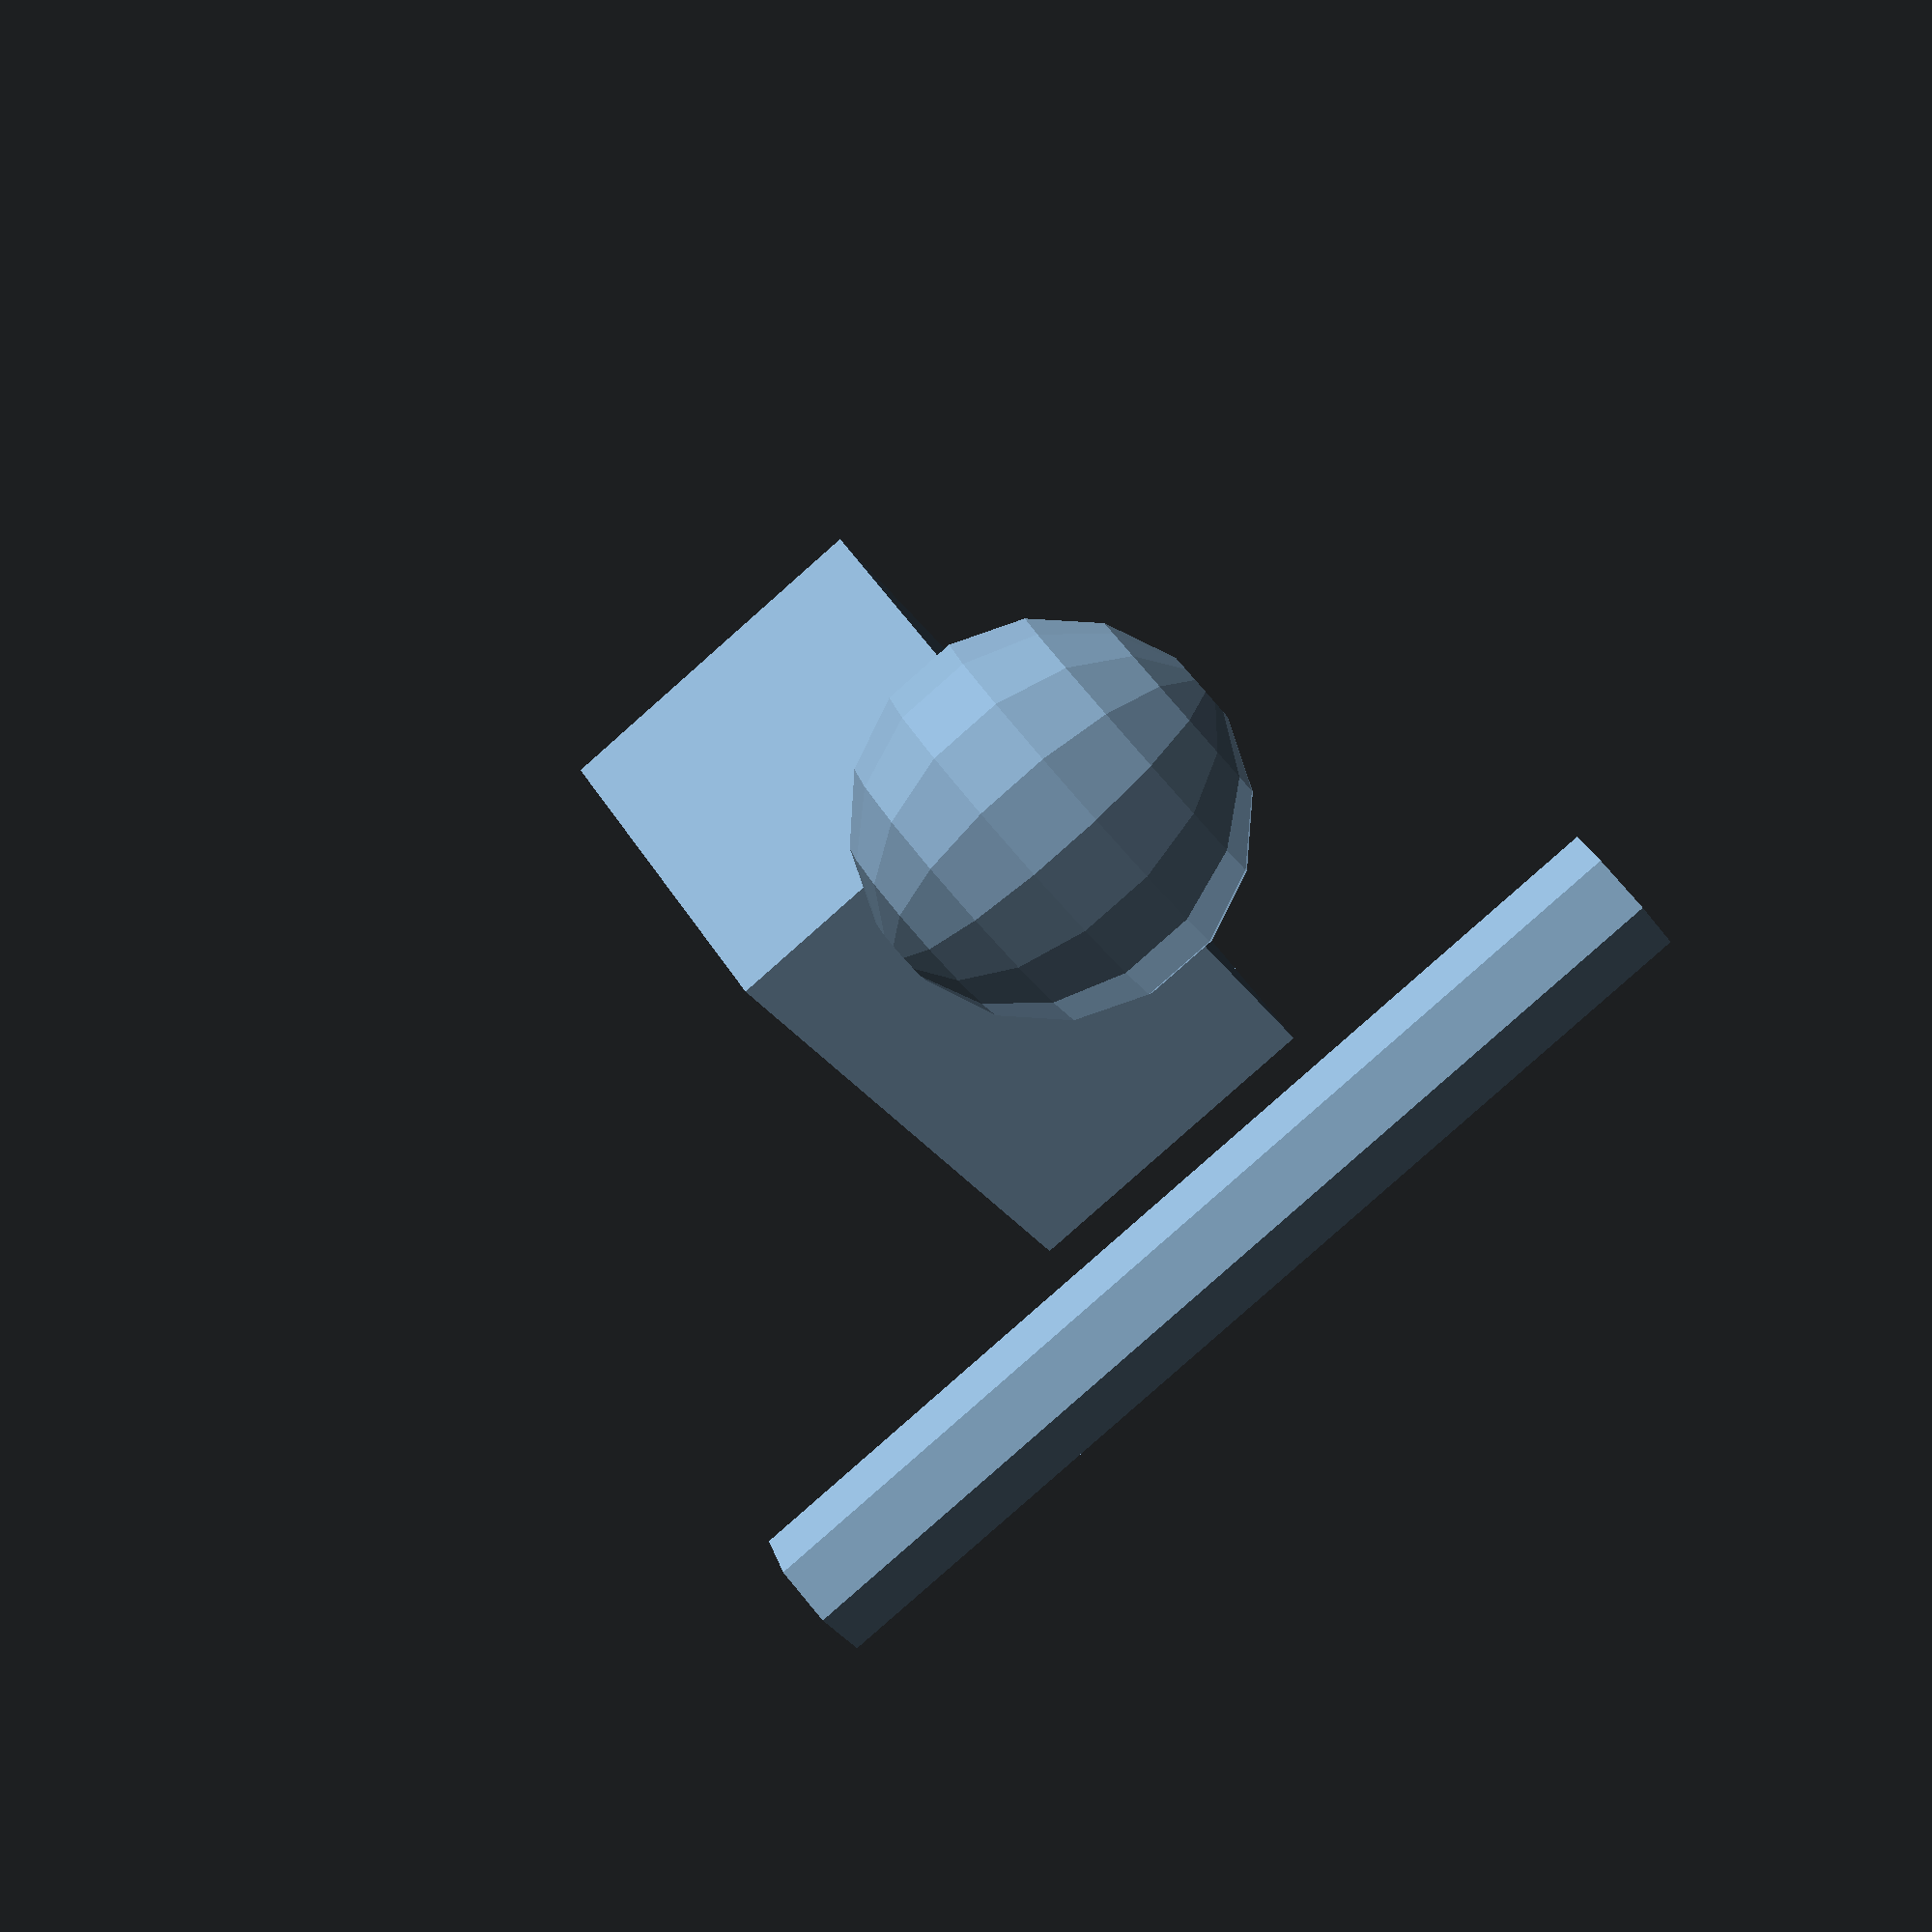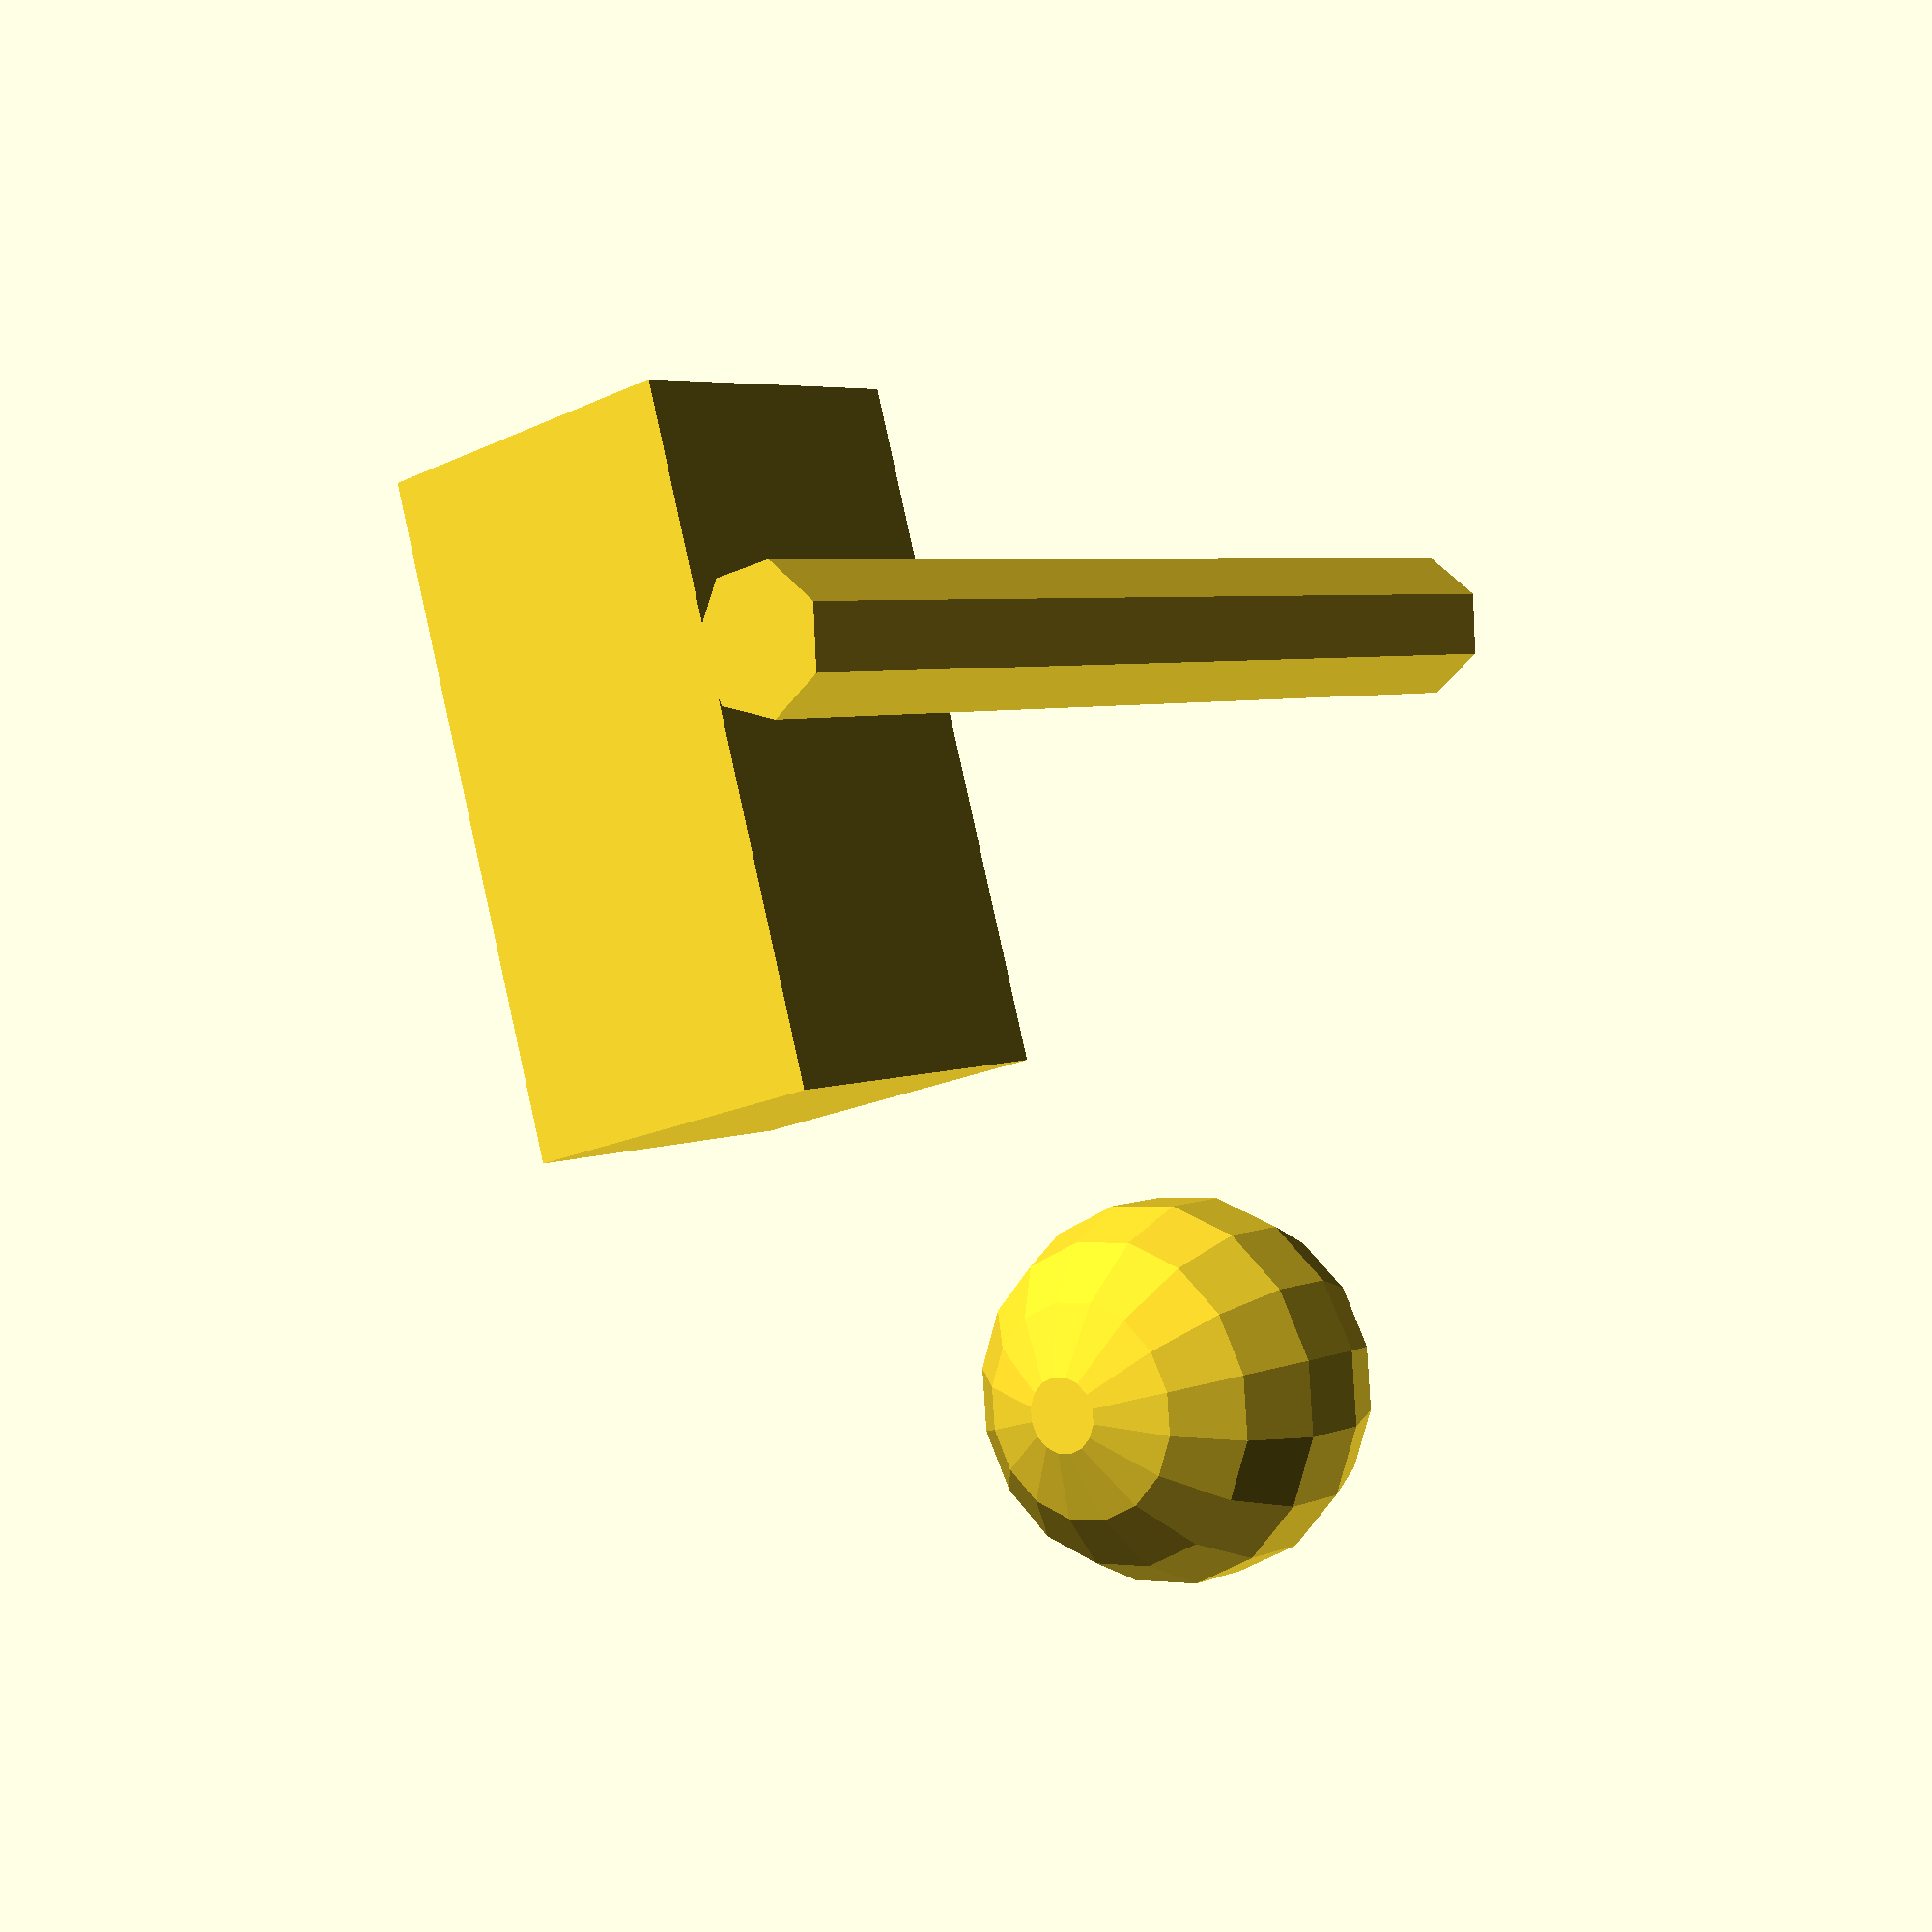
<openscad>
translate([-10, 10, 0]) cube([20, 10, 10]);
translate([20, 0, 0]) sphere(5);
translate([0, 0, -10]) cylinder(h=30, r1=2, r2=2);

</openscad>
<views>
elev=83.8 azim=49.2 roll=131.5 proj=p view=solid
elev=175.2 azim=285.9 roll=322.2 proj=p view=wireframe
</views>
